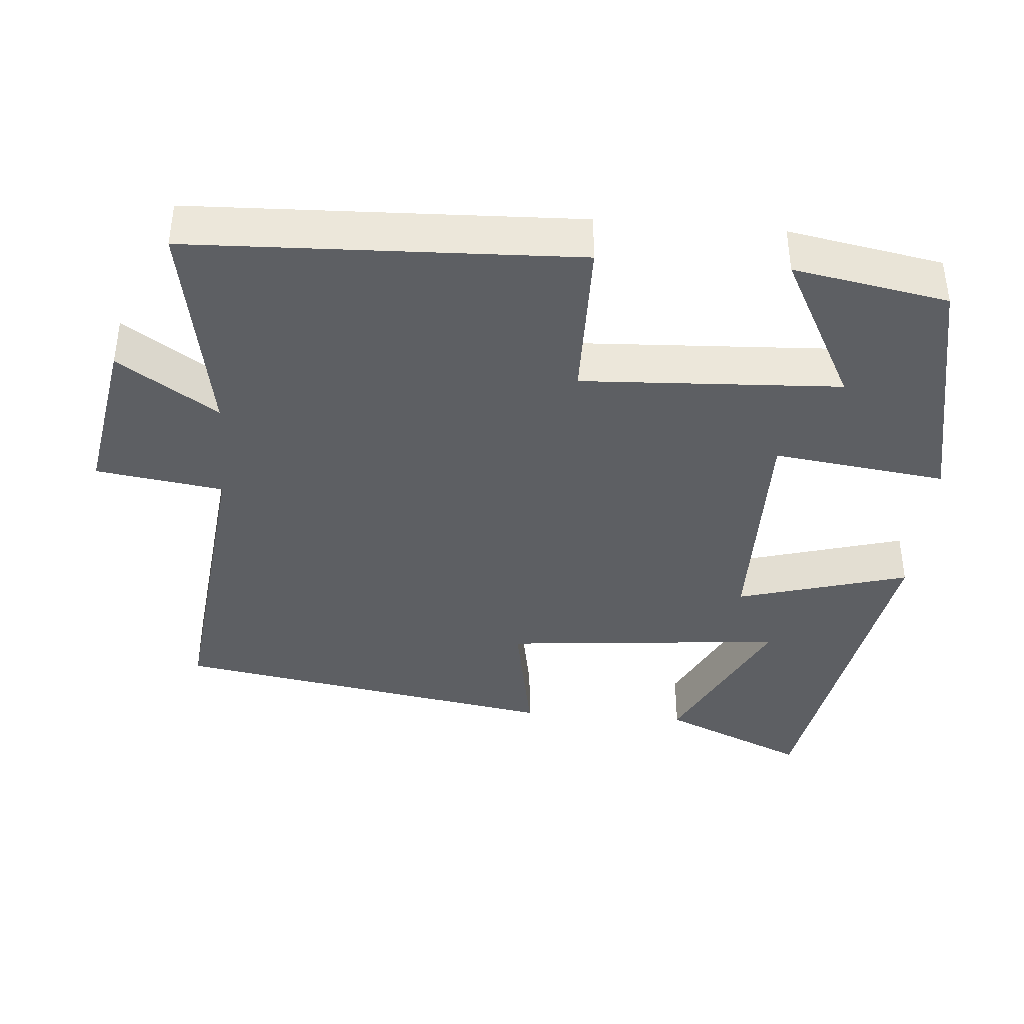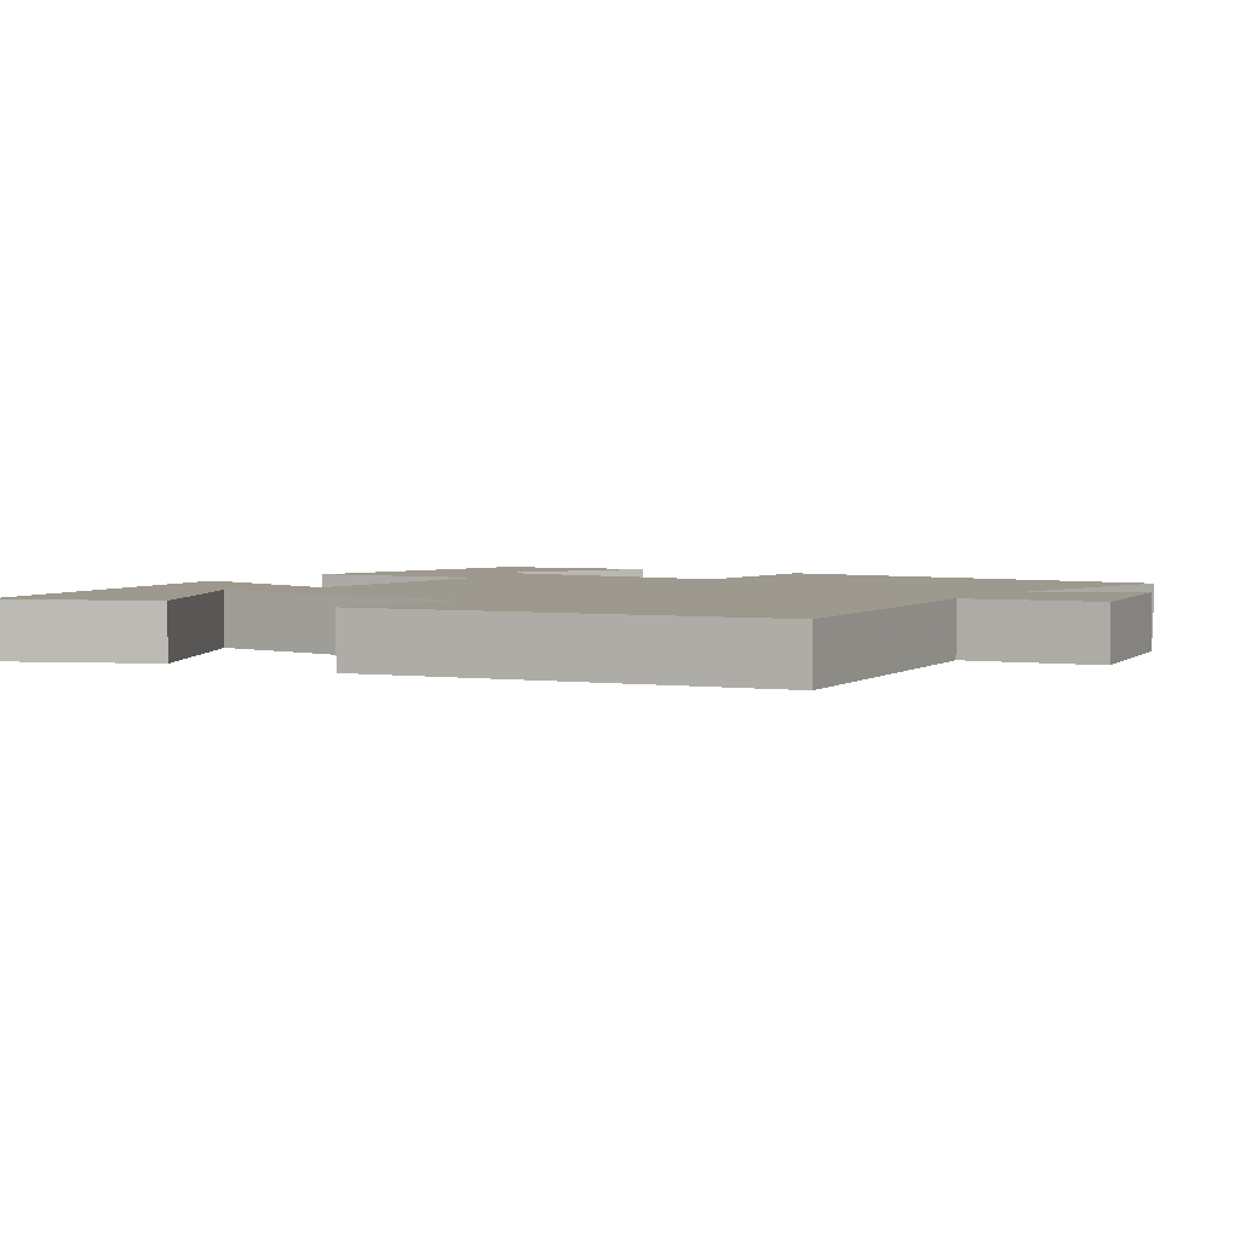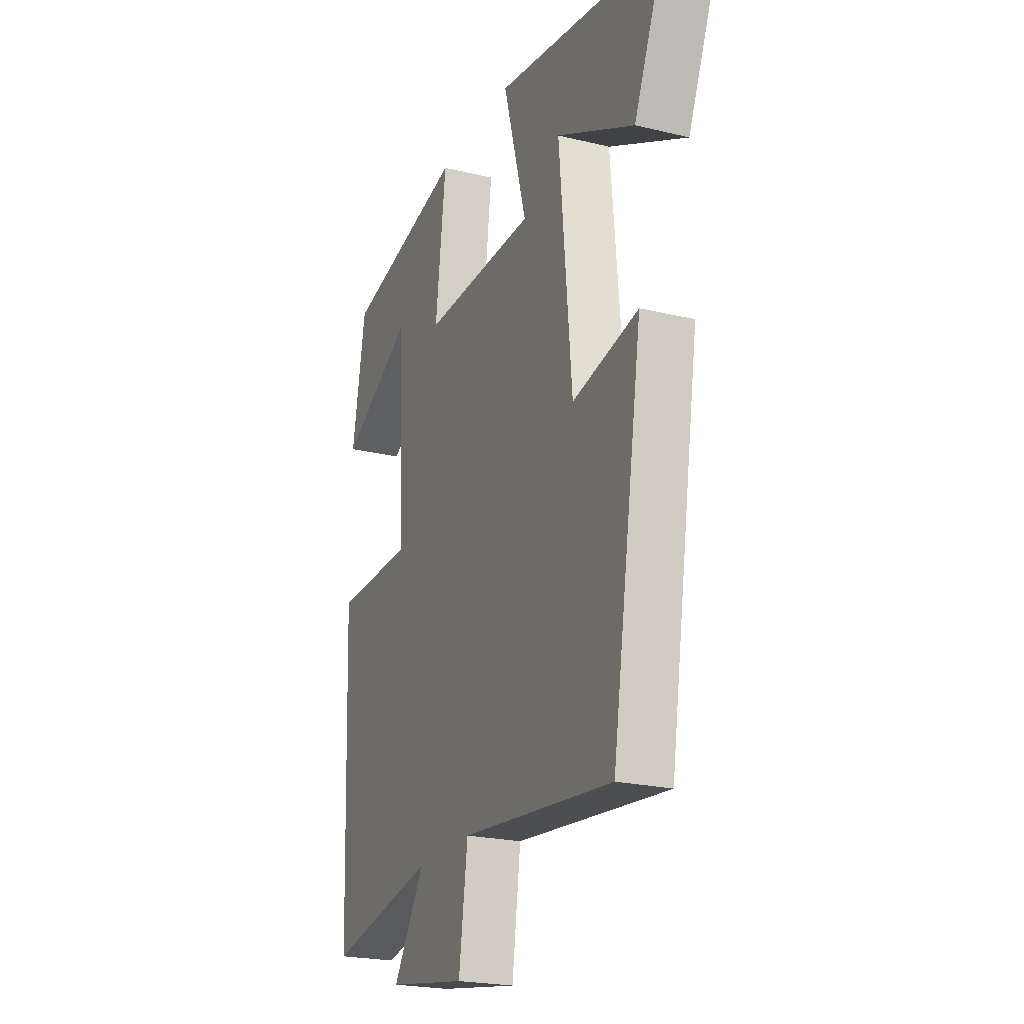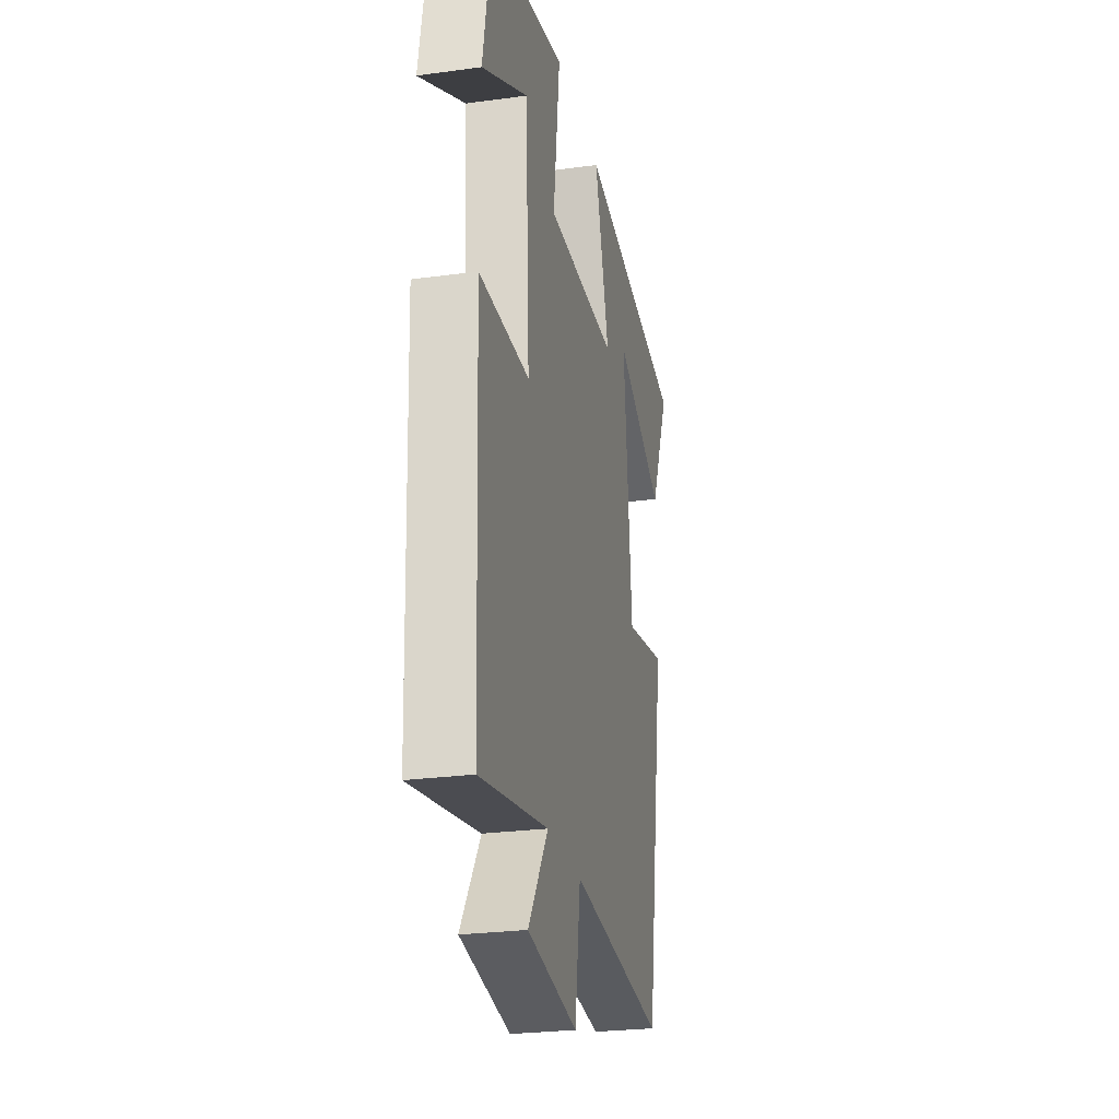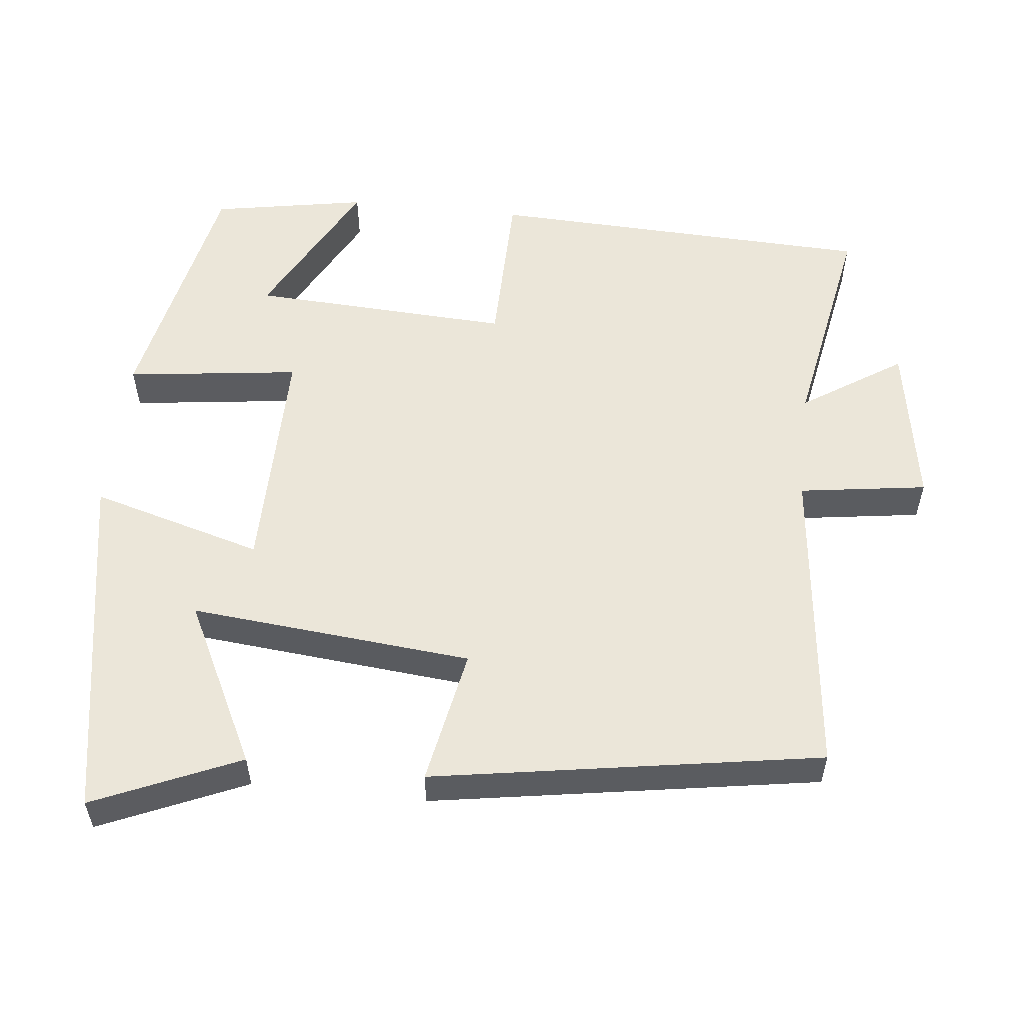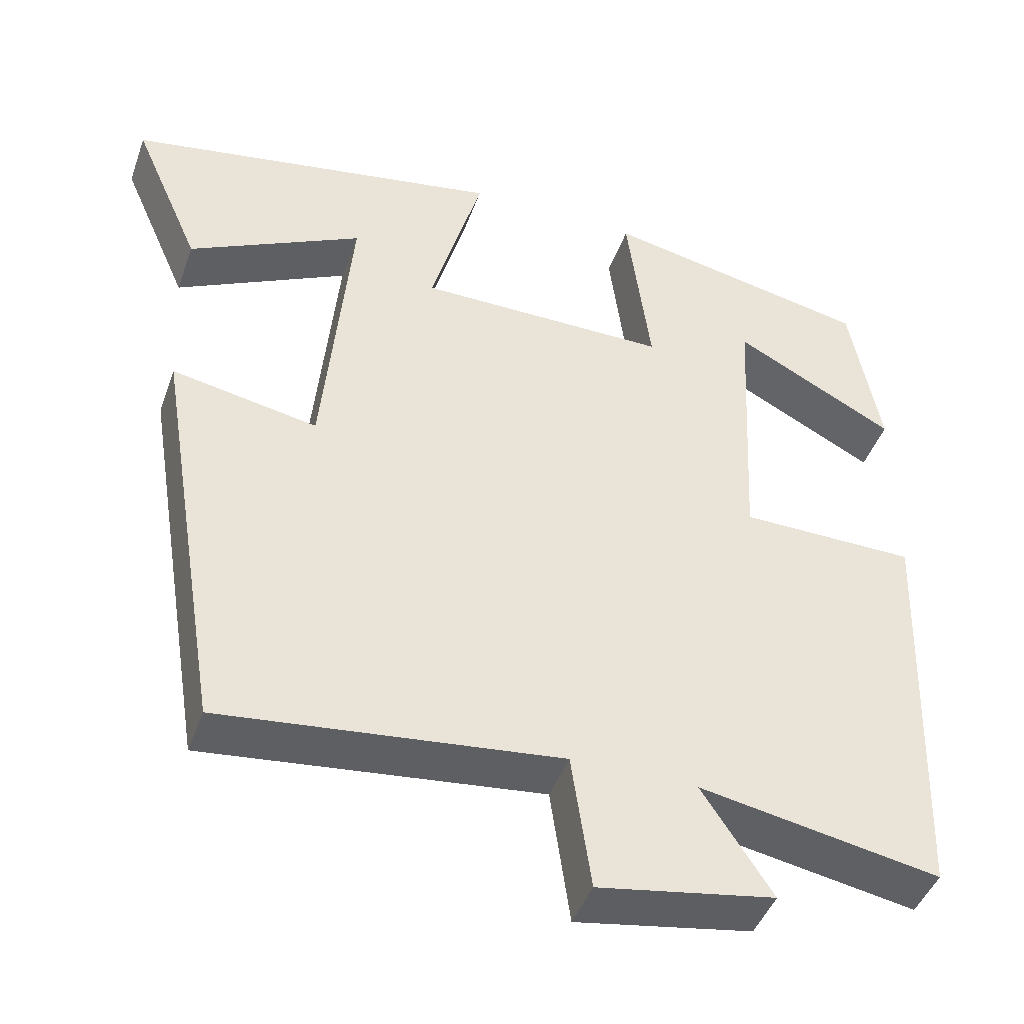
<metadata>
{"format":"obj","ext":"obj","renderer":"f3d","projection":"perspective","resolution":1024,"background":"white","views":[{"elev":-39.8,"azim":-94.7,"up":"+Y"},{"elev":3.5,"azim":122.5,"up":"+Y"},{"elev":-22.6,"azim":67.5,"up":"+Z"},{"elev":-25.8,"azim":-77.8,"up":"+Z"},{"elev":55.4,"azim":96.2,"up":"+Y"},{"elev":-44.5,"azim":160.9,"up":"+Z"}]}
</metadata>
<code>
v 0.414 0.07 -0.547
v -0.015 0.07 -0.5
v -0.04 0.07 -0.674
v -0.264 0.07 -0.636
v -0.175 0.07 -0.5
v -0.48 0.07 -0.556
v -0.5 0.07 -0.029
v -0.276 0.07 -0.026
v -0.294 0.07 0.328
v -0.5 0.07 0.219
v -0.462 0.07 0.43
v -0.12 0.07 0.5
v -0.15 0.07 0.264
v 0.17 0.07 0.266
v 0.104 0.07 0.5
v 0.586 0.07 0.415
v 0.5 0.07 0.217
v 0.279 0.07 0.328
v 0.315 0.07 -0.056
v 0.5 0.07 -0.021
v 0.414 0 -0.547
v -0.015 0 -0.5
v -0.04 0 -0.674
v -0.264 0 -0.636
v -0.175 0 -0.5
v -0.48 0 -0.556
v -0.5 0 -0.029
v -0.276 0 -0.026
v -0.294 0 0.328
v -0.5 0 0.219
v -0.462 0 0.43
v -0.12 0 0.5
v -0.15 0 0.264
v 0.17 0 0.266
v 0.104 0 0.5
v 0.586 0 0.415
v 0.5 0 0.217
v 0.279 0 0.328
v 0.315 0 -0.056
v 0.5 0 -0.021
f 19 20 1 2
f 18 19 2
f 15 16 17 18
f 14 15 18
f 14 18 2
f 13 14 2
f 11 12 13
f 9 10 11
f 9 11 13
f 8 9 13 2
f 5 6 7 8
f 2 3 4 5
f 2 5 8
f 22 21 40 39
f 22 39 38
f 38 37 36 35
f 38 35 34
f 22 38 34
f 22 34 33
f 33 32 31
f 31 30 29
f 33 31 29
f 22 33 29 28
f 28 27 26 25
f 25 24 23 22
f 28 25 22
f 1 21 22 2
f 2 22 23 3
f 3 23 24 4
f 4 24 25 5
f 5 25 26 6
f 6 26 27 7
f 7 27 28 8
f 8 28 29 9
f 9 29 30 10
f 10 30 31 11
f 11 31 32 12
f 12 32 33 13
f 13 33 34 14
f 14 34 35 15
f 15 35 36 16
f 16 36 37 17
f 17 37 38 18
f 18 38 39 19
f 19 39 40 20
f 20 40 21 1

</code>
